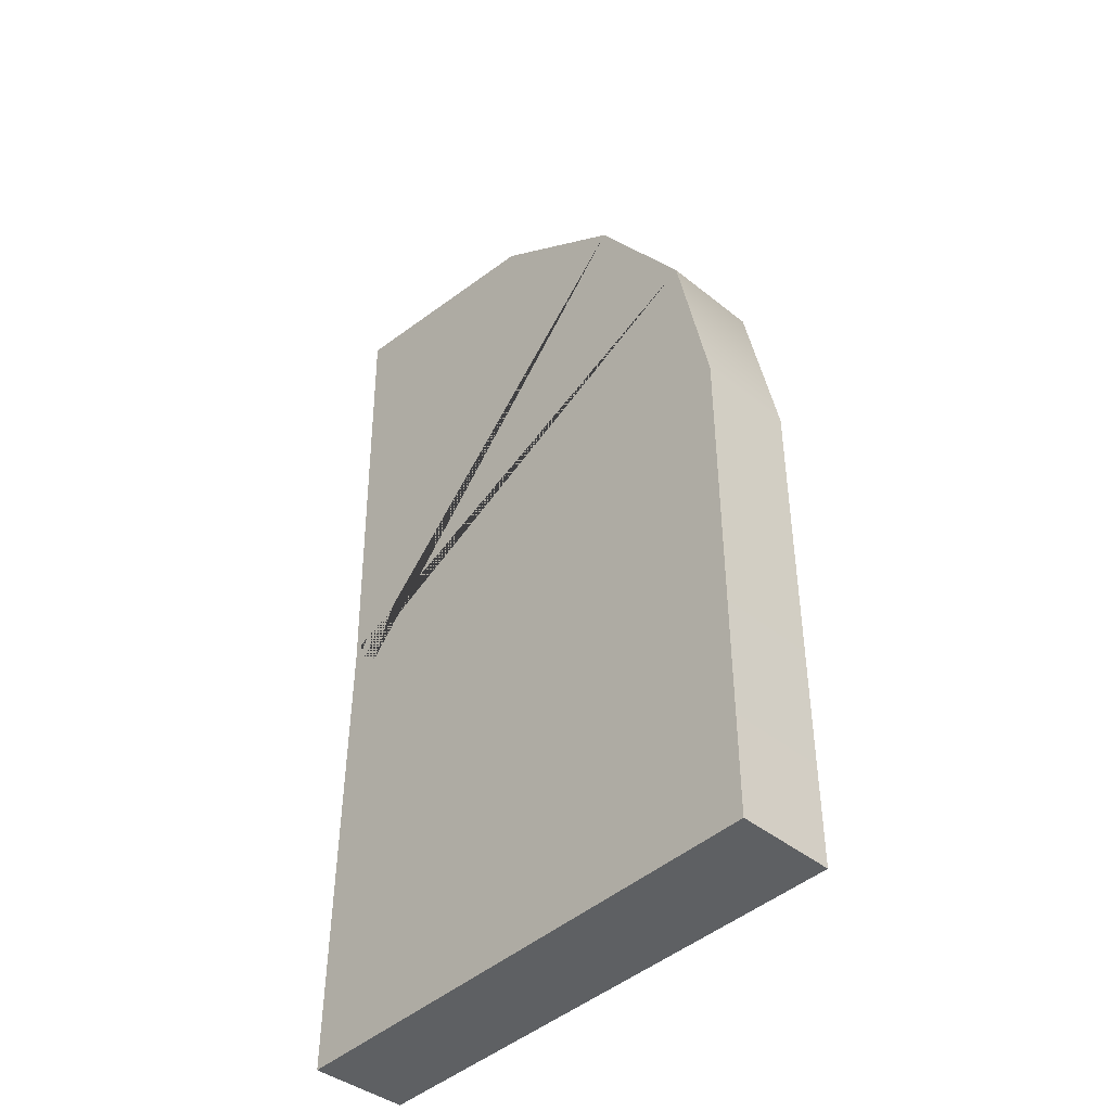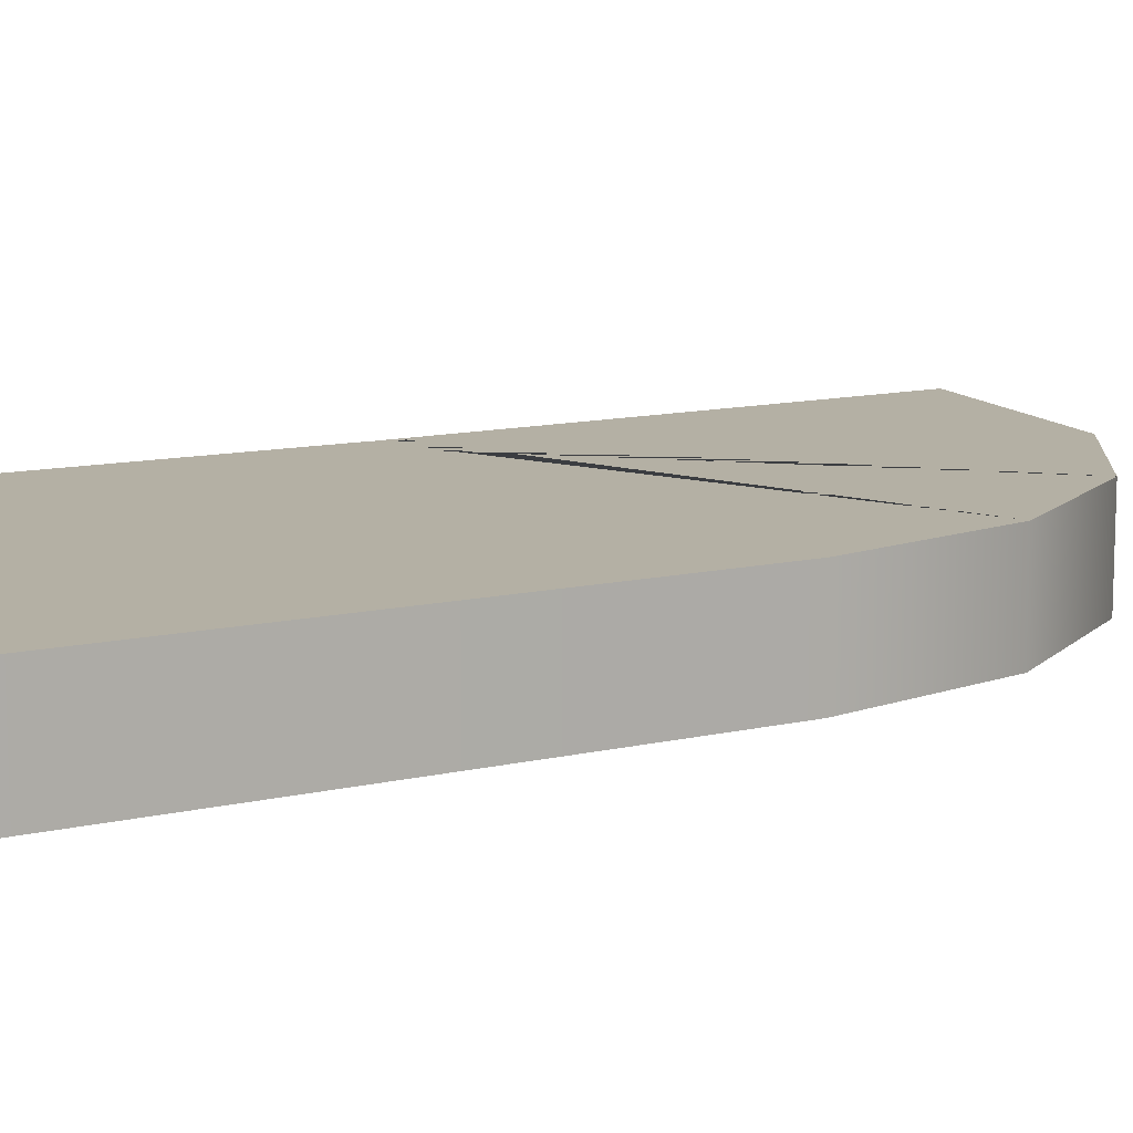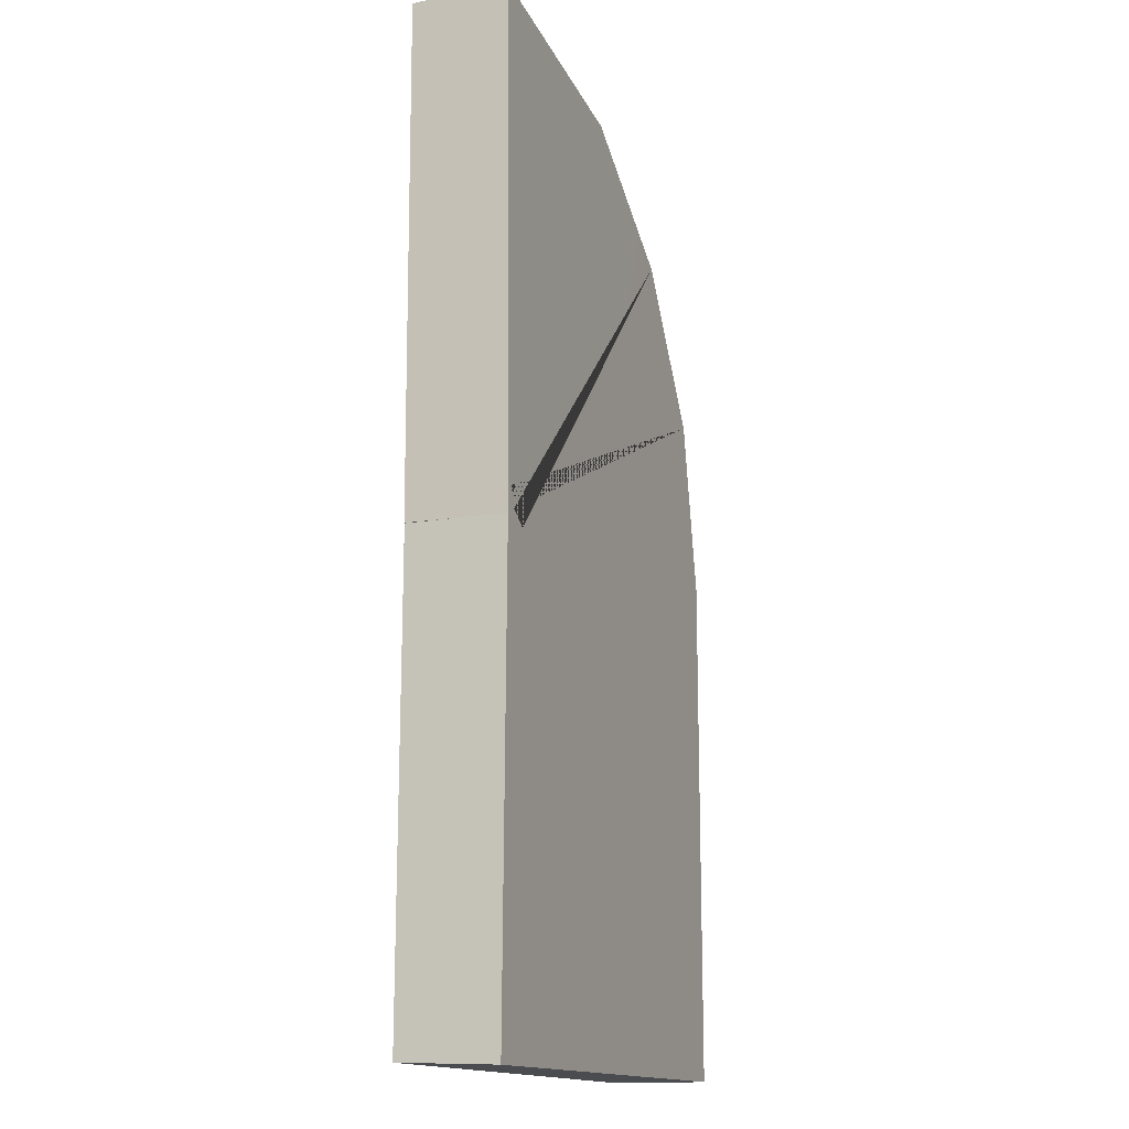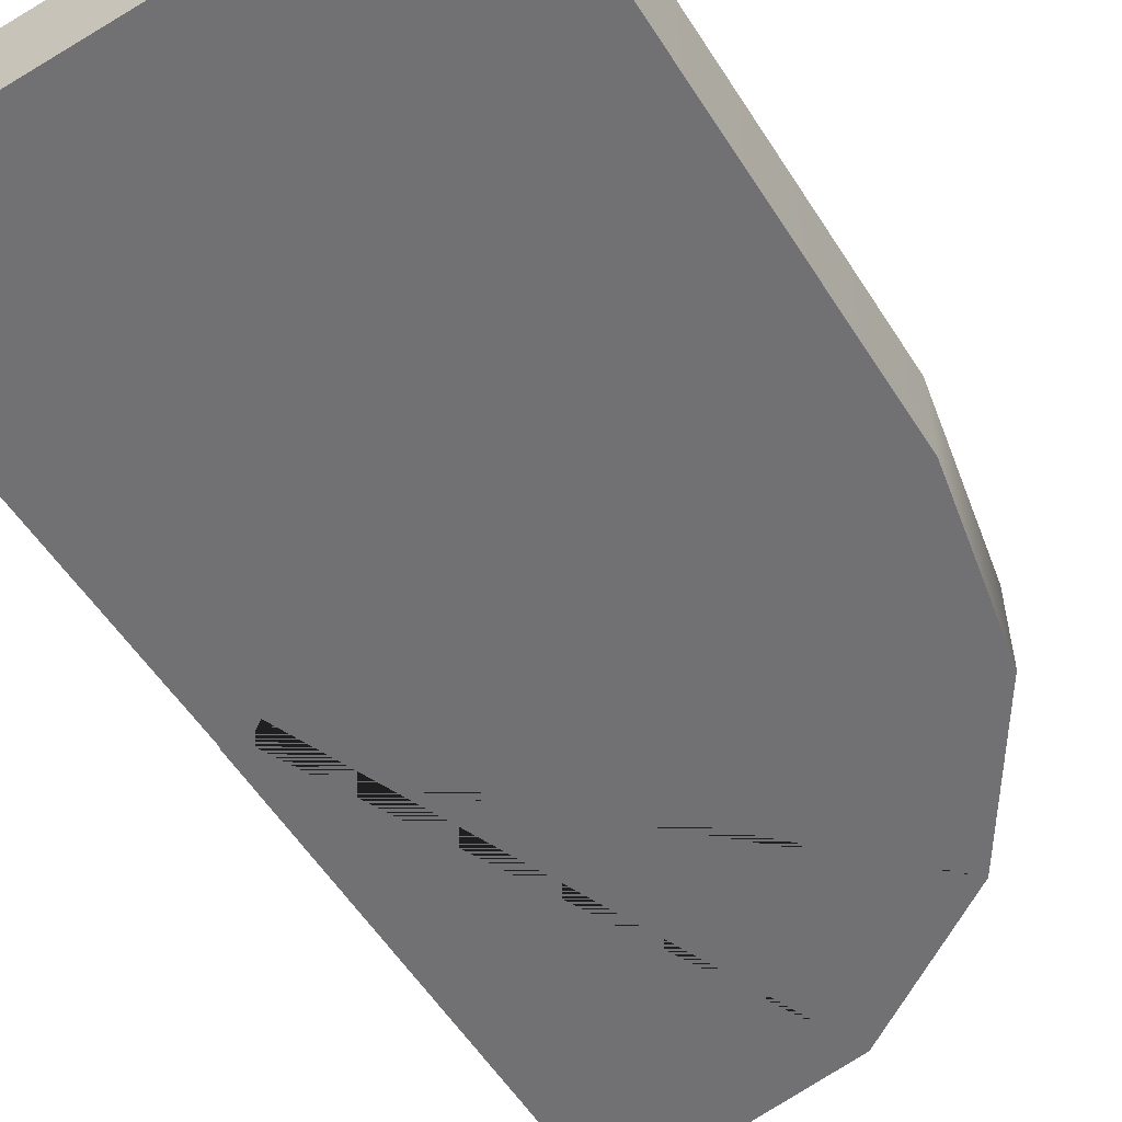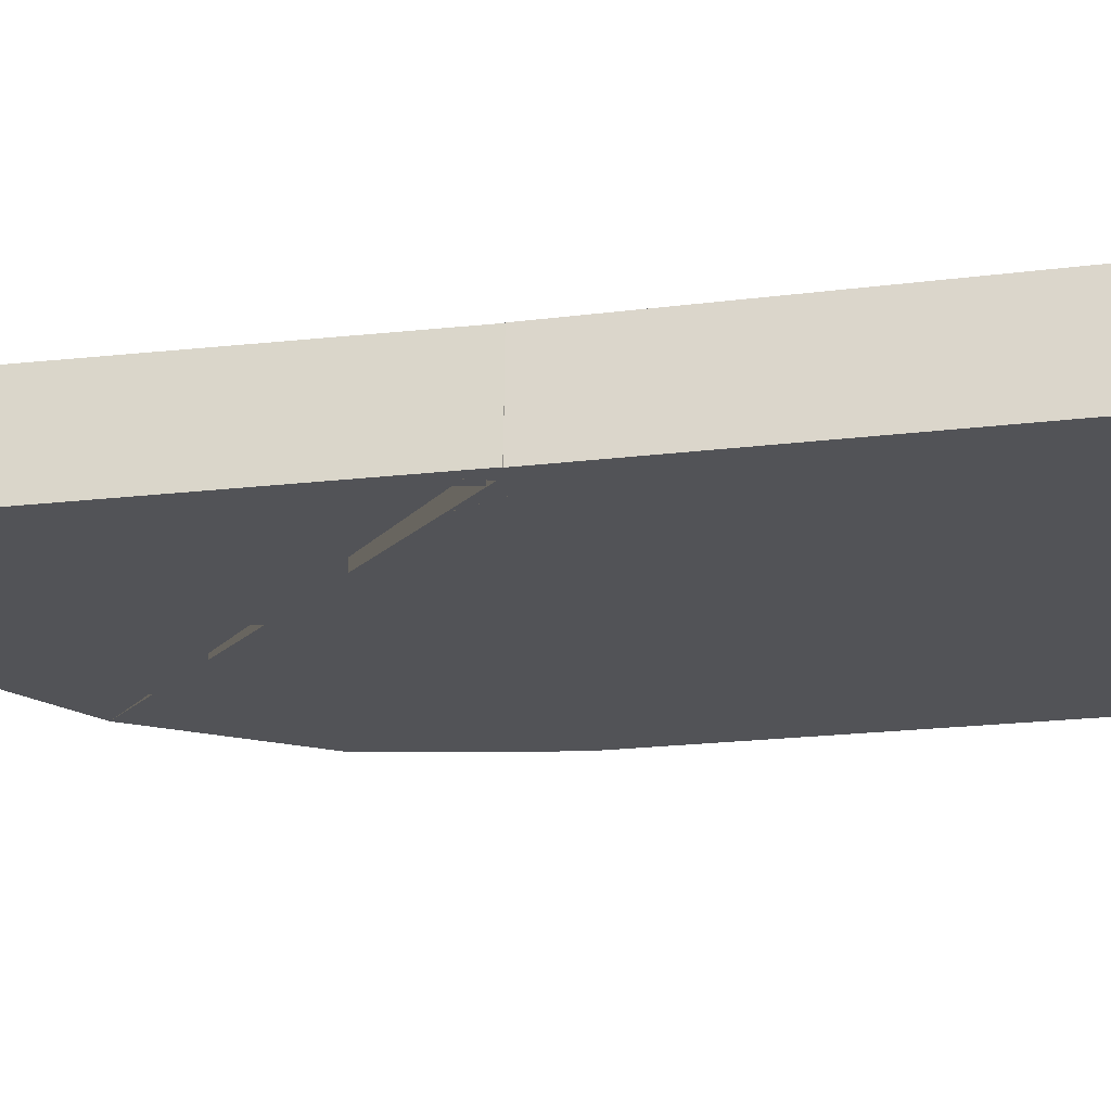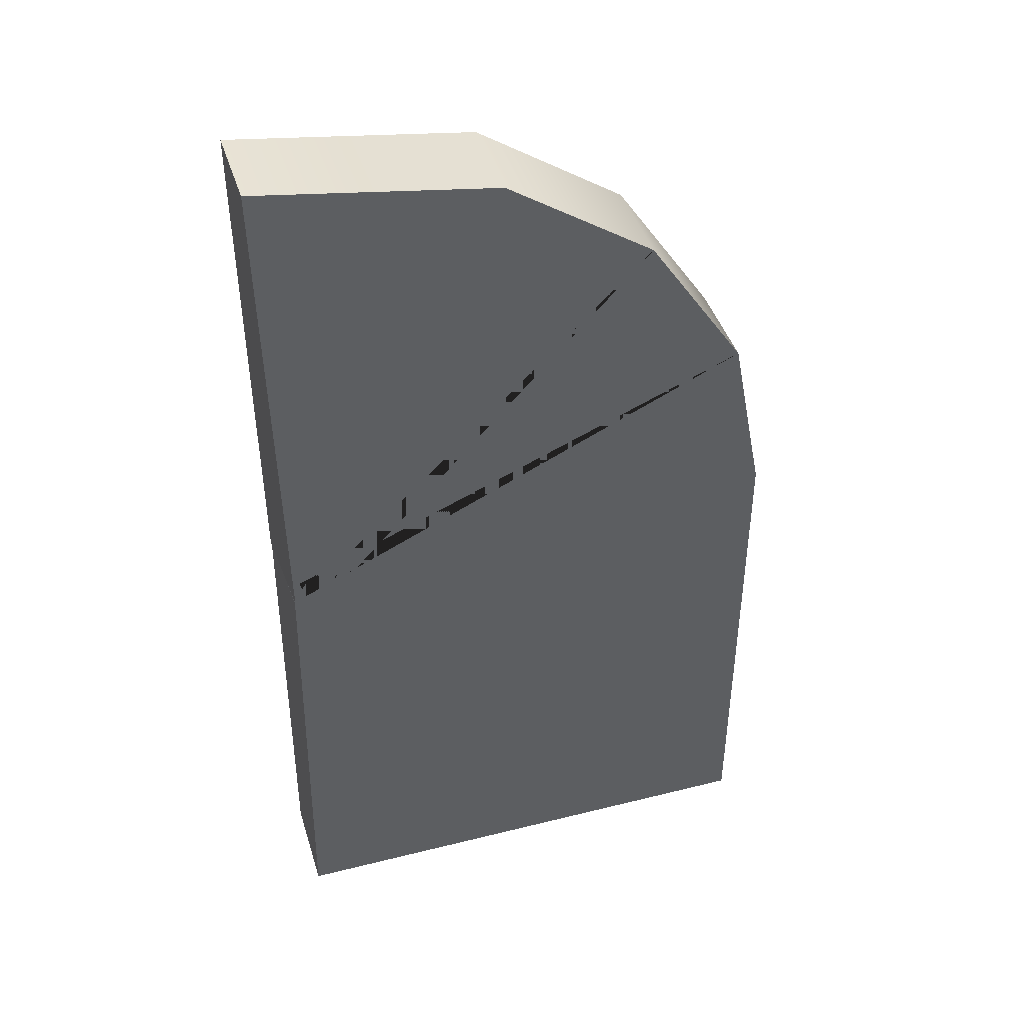
<metadata>
{"format":"obj","ext":"obj","renderer":"f3d","projection":"perspective","resolution":1024,"background":"white","views":[{"elev":-43.5,"azim":46.5,"up":"+Y"},{"elev":11.5,"azim":60.4,"up":"+Z"},{"elev":-14.9,"azim":-68.0,"up":"+Y"},{"elev":-55.3,"azim":32.0,"up":"+Z"},{"elev":-22.3,"azim":-78.5,"up":"+Z"},{"elev":43.0,"azim":-16.6,"up":"+Y"}]}
</metadata>
<code>
g default
v 0.01667 0 0.000677
v 0.01667 0 0.5007
v 0.01667 2.657 0.5007
v -2.657 5.011 0.5001
v -1.43 4.822 0.5007
v -0.6696 4.314 0.5007
v -0.1617 3.554 0.5007
v 0.01667 2.657 0.000677
v -0.1617 3.554 0.000677
v -0.6696 4.314 0.000677
v -1.43 4.822 0.000677
v -2.66 5 0.000677
v -2.64 2.4 0.000677
v -2.608 2.4 0.5007
v -2.648 0.01685 0.000677
v -2.645 0.001753 0.5007
v -2.611 2.401 0.5007
v -2.636 2.401 0.000677
v -2.577 2.539 0.5007
v -2.577 2.539 0.000677
v -2.544 2.439 0.5007
v -2.544 2.439 0.000677
v -2.444 2.373 0.5007
v -2.444 2.373 0.000677
v 0.01667 0 0.000677
v 0.01667 0 0.5007
g p1Der:pCube81
f 19 21 22 20
f 21 23 24 22
f 23 14 13 24
f 3 2 25 8
f 3 8 9 7
f 7 9 10 6
f 6 10 11 5
f 5 11 12 4
f 8 1 15 18
f 26 3 17 16
f 3 7 19 17
f 9 8 18 20
f 7 6 21 19
f 10 9 20 22
f 6 5 23 21
f 11 10 22 24
f 5 4 14 23
f 12 11 24 13
f 26 16 15 1
f 12 13 14 4
f 18 15 16 17

</code>
